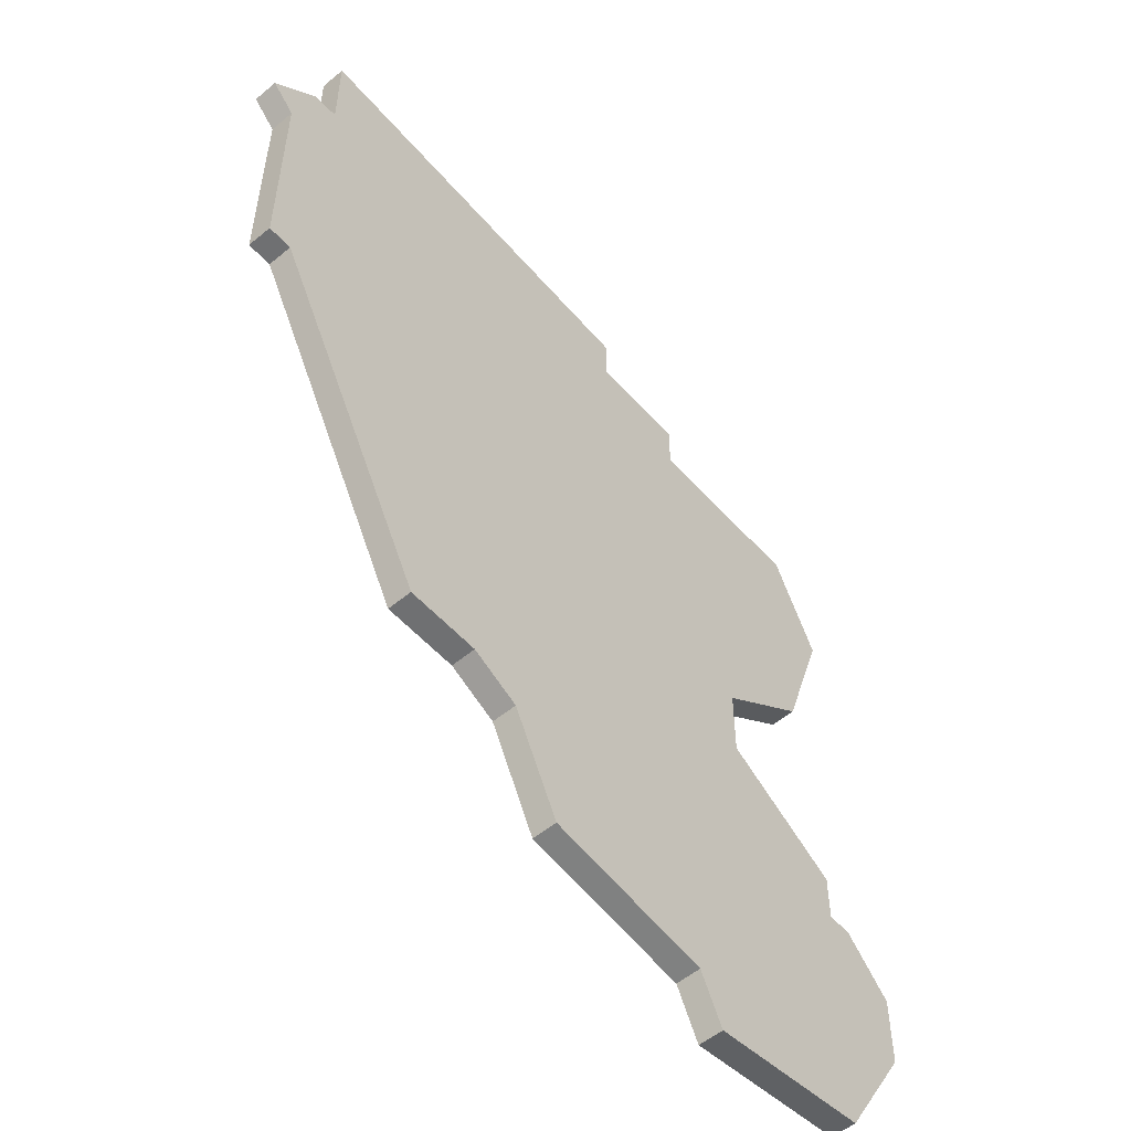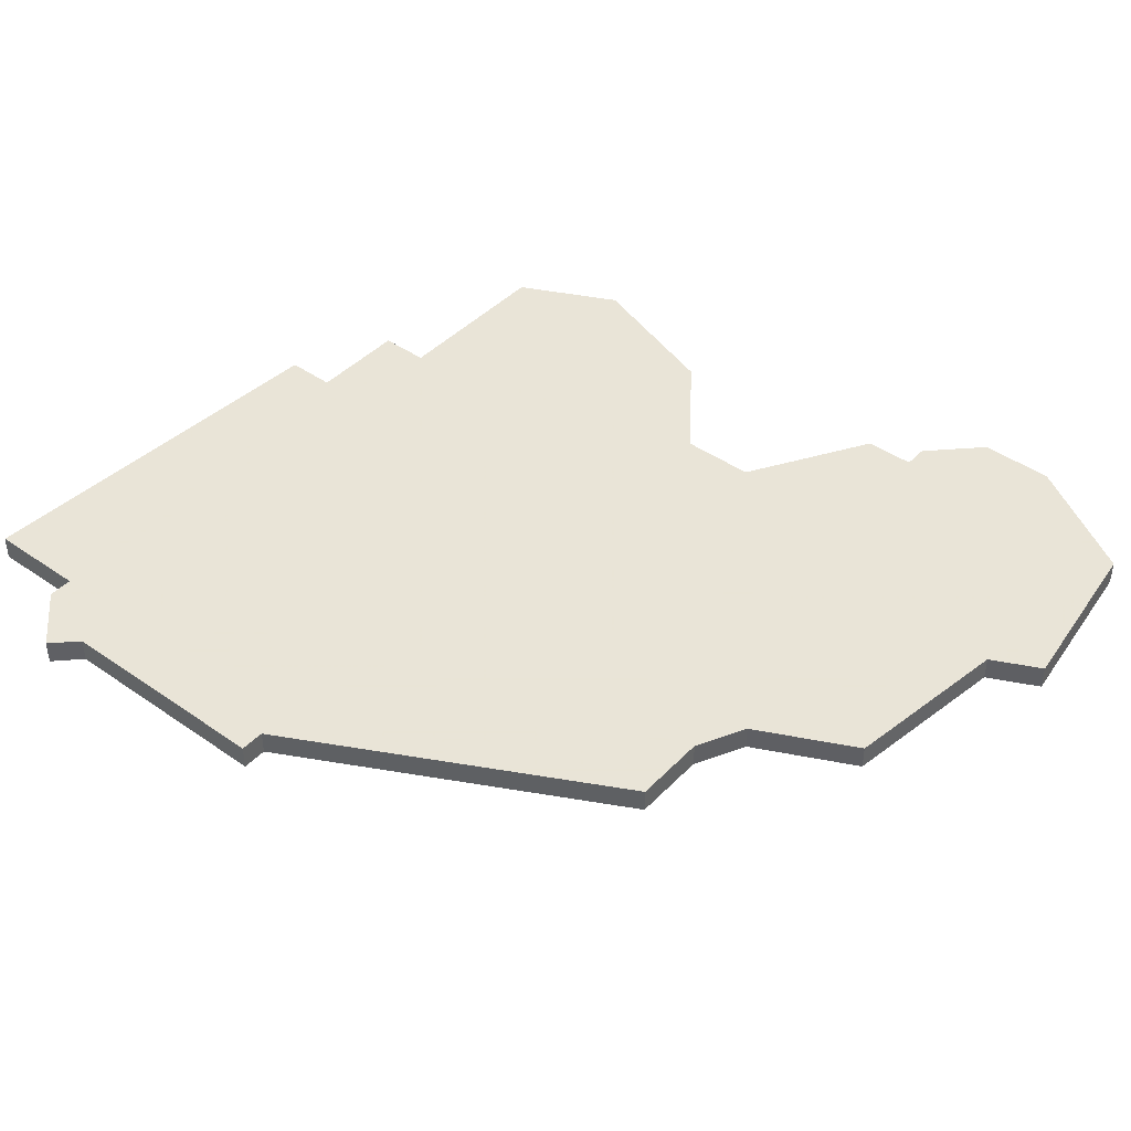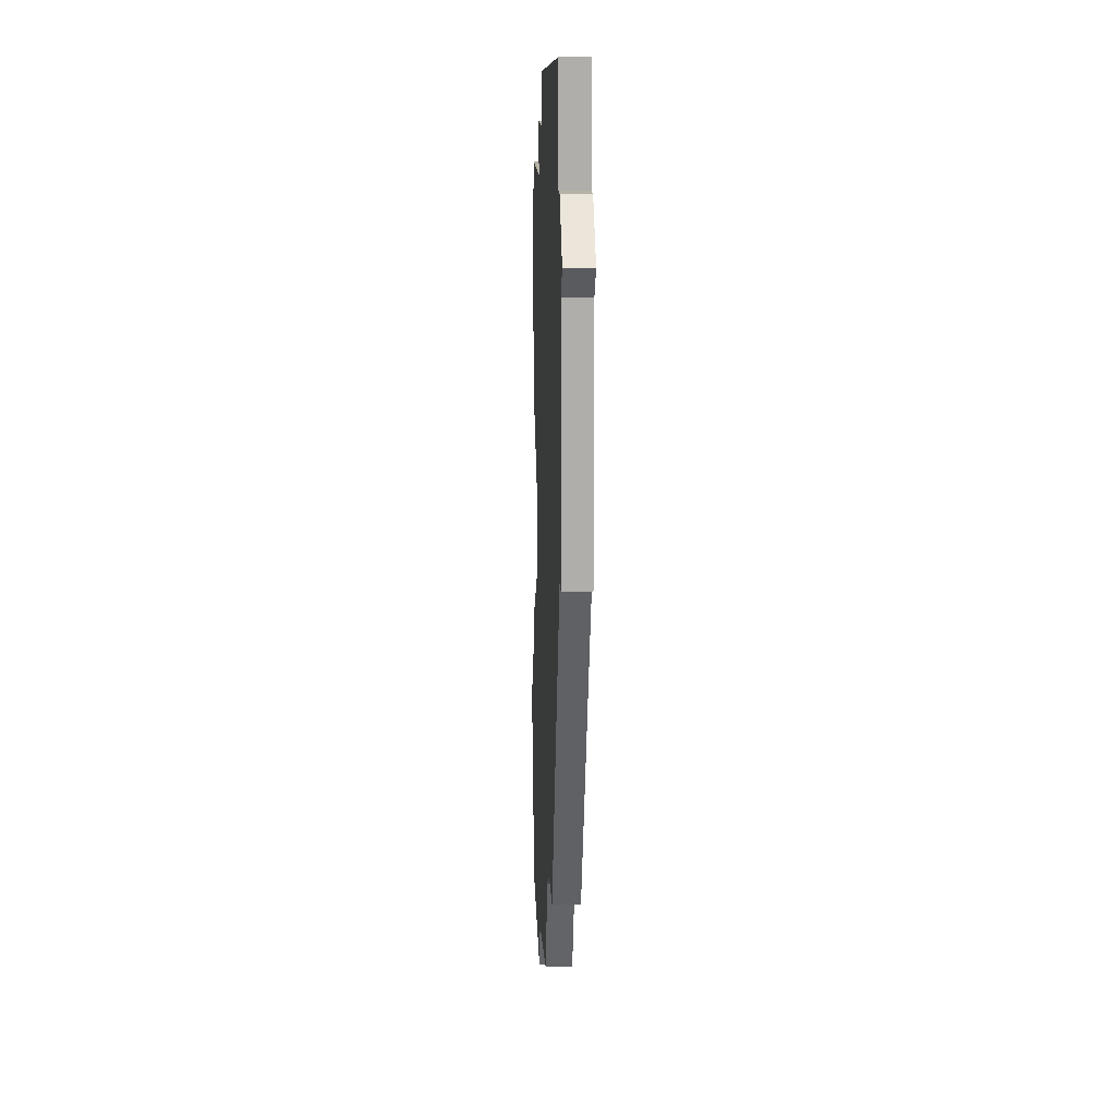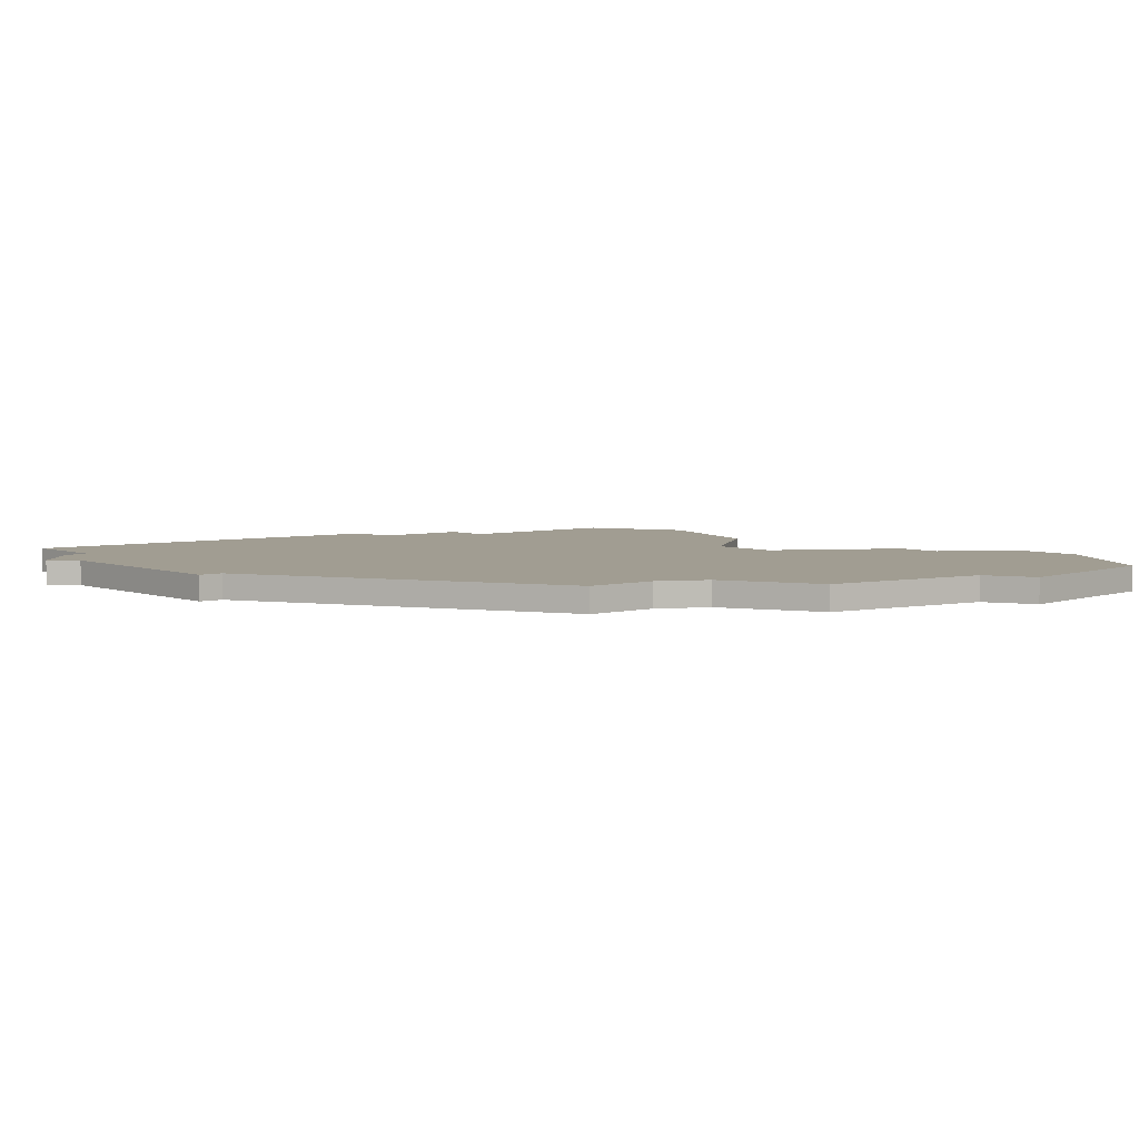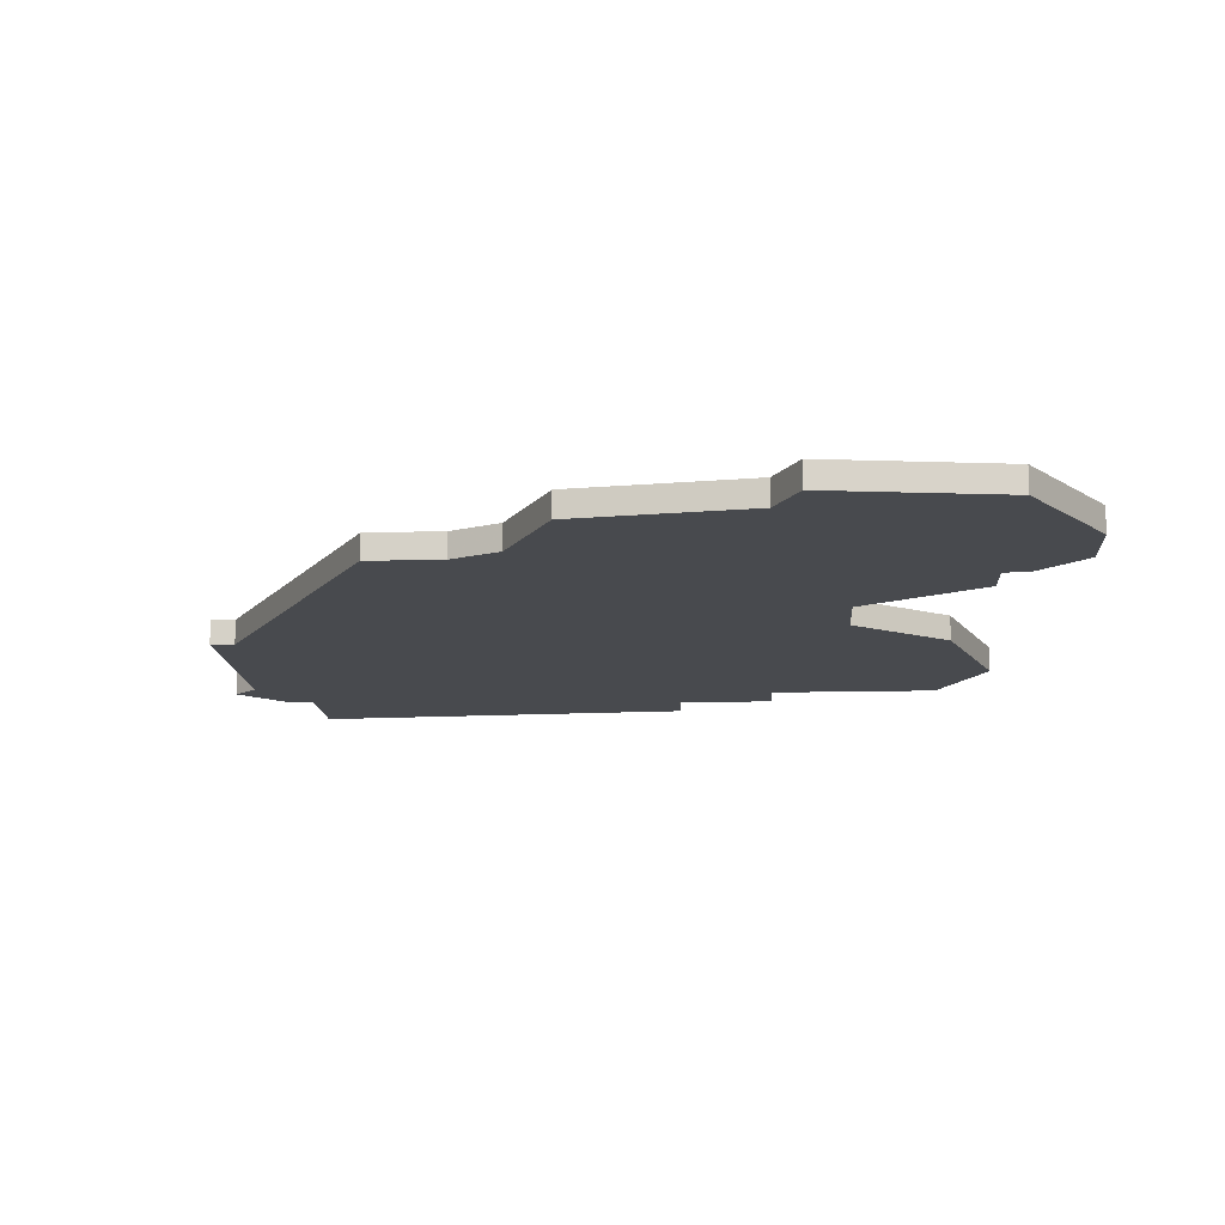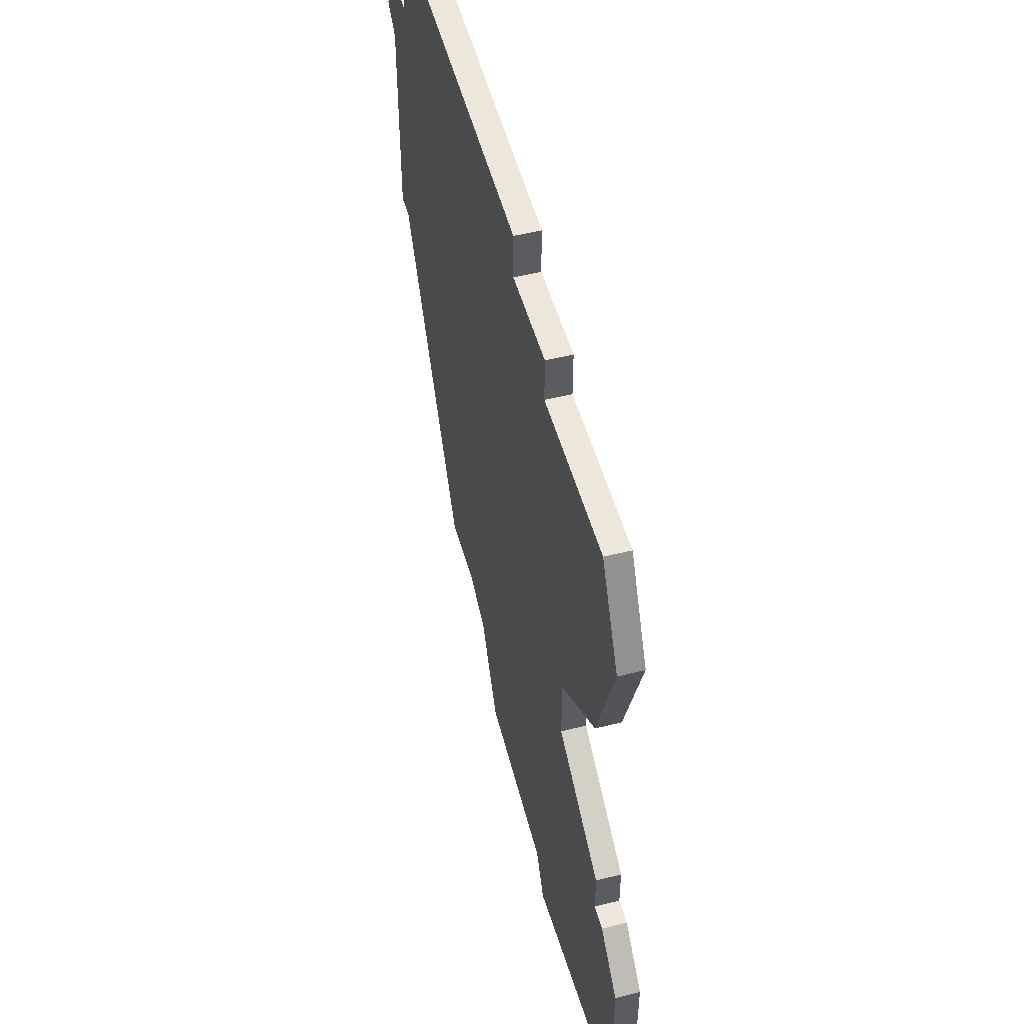
<metadata>
{"format":"obj","ext":"obj","renderer":"f3d","projection":"perspective","resolution":1024,"background":"white","views":[{"elev":-54.9,"azim":-48.9,"up":"+Y"},{"elev":42.8,"azim":-50.2,"up":"+Z"},{"elev":12.5,"azim":-92.1,"up":"+Y"},{"elev":4.7,"azim":-40.4,"up":"+Z"},{"elev":-13.0,"azim":3.5,"up":"+Z"},{"elev":51.3,"azim":74.7,"up":"+Y"}]}
</metadata>
<code>
v 1598 -1253 0
v 1598 -1257 0
v 1597 -1257 0
v 1595 -1259 0
v 1596 -1260 0
v 1596 -1269 0
v 1597 -1269 0
v 1604 -1282 0
v 1607 -1282 0
v 1609 -1283 0
v 1611 -1287 0
v 1618 -1288 0
v 1619 -1290 0
v 1626 -1289 0
v 1629 -1284 0
v 1629 -1281 0
v 1627 -1279 0
v 1626 -1279 0
v 1626 -1277 0
v 1621 -1274 0
v 1621 -1271 0
v 1625 -1268 0
v 1627 -1262 0
v 1625 -1258 0
v 1618 -1258 0
v 1618 -1256 0
v 1614 -1256 0
v 1614 -1254 0
v 1598 -1253 1
v 1598 -1257 1
v 1597 -1257 1
v 1595 -1259 1
v 1596 -1260 1
v 1596 -1269 1
v 1597 -1269 1
v 1604 -1282 1
v 1607 -1282 1
v 1609 -1283 1
v 1611 -1287 1
v 1618 -1288 1
v 1619 -1290 1
v 1626 -1289 1
v 1629 -1284 1
v 1629 -1281 1
v 1627 -1279 1
v 1626 -1279 1
v 1626 -1277 1
v 1621 -1274 1
v 1621 -1271 1
v 1625 -1268 1
v 1627 -1262 1
v 1625 -1258 1
v 1618 -1258 1
v 1618 -1256 1
v 1614 -1256 1
v 1614 -1254 1
f 2 1 28
f 4 3 2
f 7 6 5
f 9 8 7
f 12 11 10
f 14 13 12
f 16 15 14
f 18 17 16
f 20 19 18
f 23 22 21
f 25 24 23
f 27 26 25
f 2 28 27
f 5 4 2
f 9 7 5
f 14 12 10
f 18 16 14
f 25 23 21
f 2 27 25
f 9 5 2
f 14 10 9
f 20 18 14
f 25 21 20
f 9 2 25
f 20 14 9
f 9 25 20
f 56 29 30
f 30 31 32
f 33 34 35
f 35 36 37
f 38 39 40
f 40 41 42
f 42 43 44
f 44 45 46
f 46 47 48
f 49 50 51
f 51 52 53
f 53 54 55
f 55 56 30
f 30 32 33
f 33 35 37
f 38 40 42
f 42 44 46
f 49 51 53
f 53 55 30
f 30 33 37
f 37 38 42
f 42 46 48
f 48 49 53
f 53 30 37
f 37 42 48
f 48 53 37
f 30 29 2
f 2 29 1
f 31 30 3
f 3 30 2
f 32 31 4
f 4 31 3
f 33 32 5
f 5 32 4
f 34 33 6
f 6 33 5
f 35 34 7
f 7 34 6
f 36 35 8
f 8 35 7
f 37 36 9
f 9 36 8
f 38 37 10
f 10 37 9
f 39 38 11
f 11 38 10
f 40 39 12
f 12 39 11
f 41 40 13
f 13 40 12
f 42 41 14
f 14 41 13
f 43 42 15
f 15 42 14
f 44 43 16
f 16 43 15
f 45 44 17
f 17 44 16
f 46 45 18
f 18 45 17
f 47 46 19
f 19 46 18
f 48 47 20
f 20 47 19
f 49 48 21
f 21 48 20
f 50 49 22
f 22 49 21
f 51 50 23
f 23 50 22
f 52 51 24
f 24 51 23
f 53 52 25
f 25 52 24
f 54 53 26
f 26 53 25
f 55 54 27
f 27 54 26
f 29 56 1
f 1 56 28
f 56 55 28
f 28 55 27

</code>
